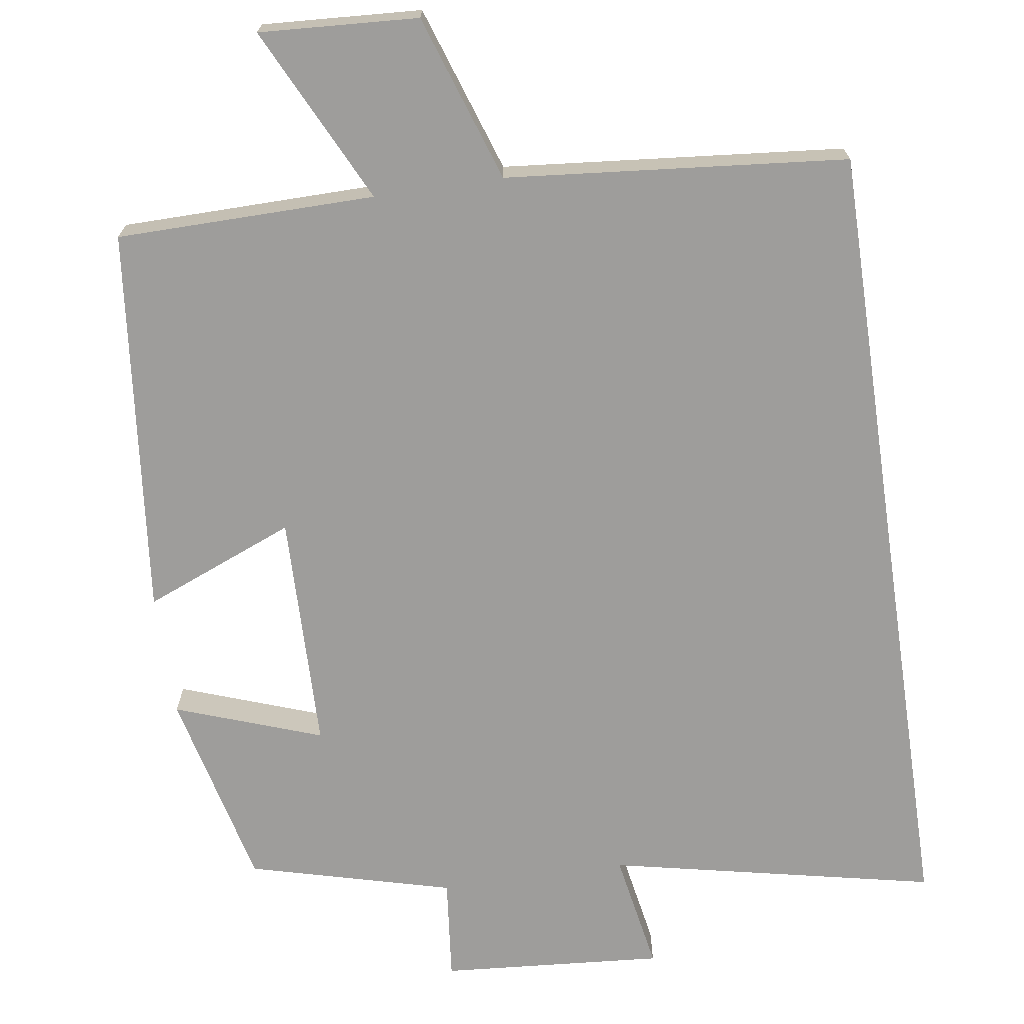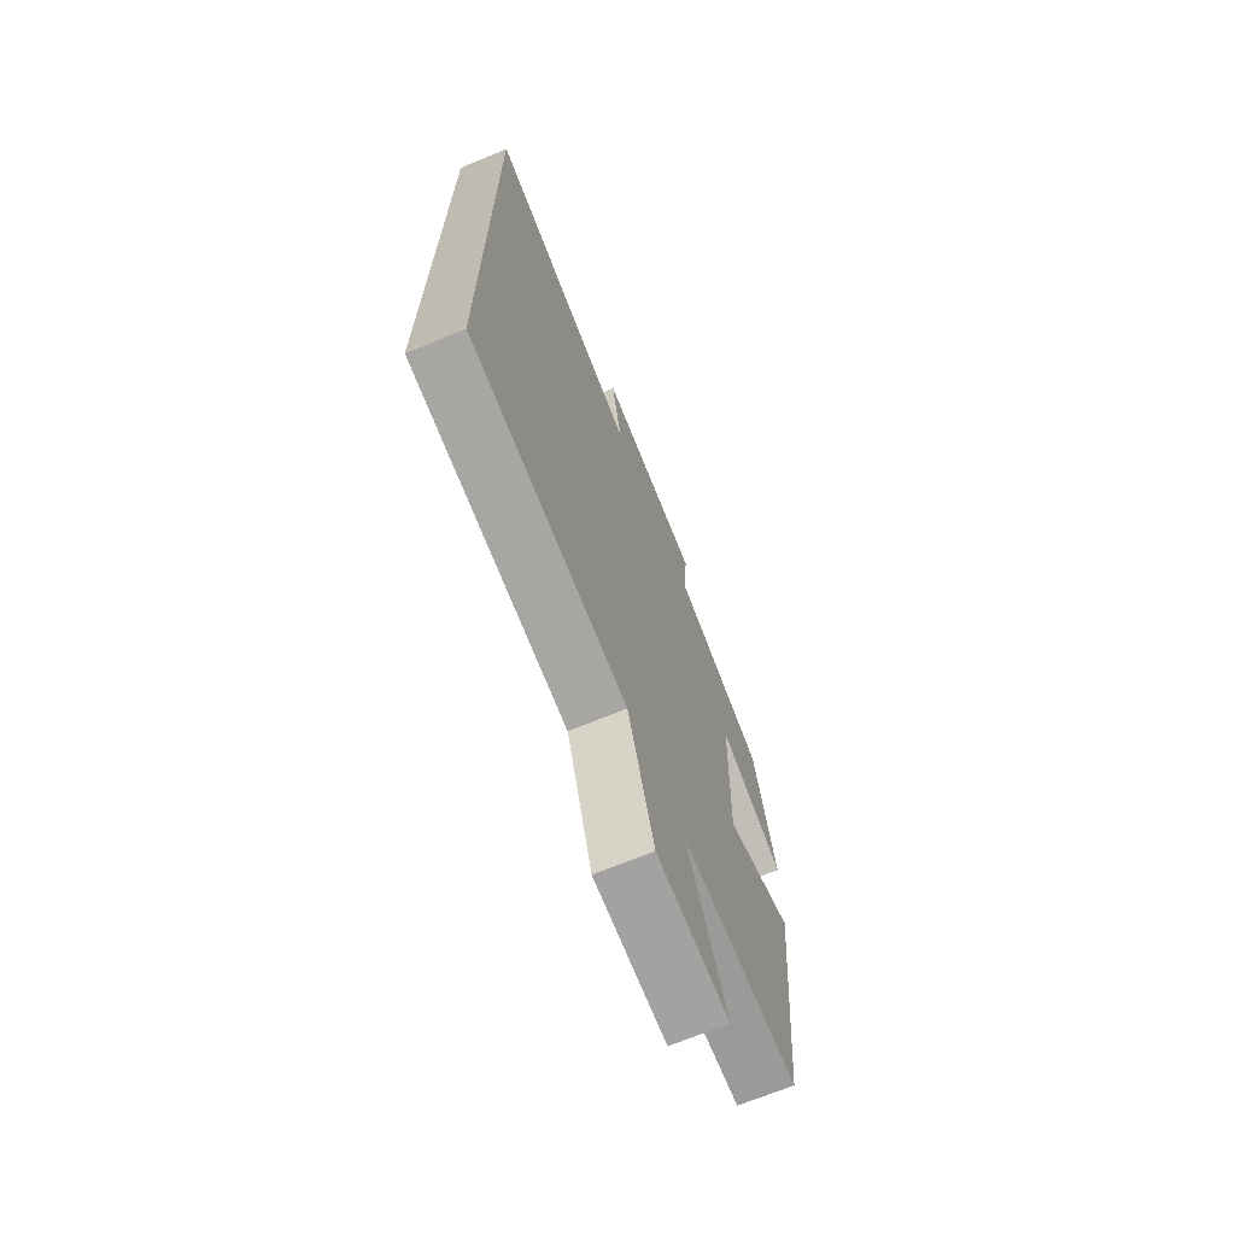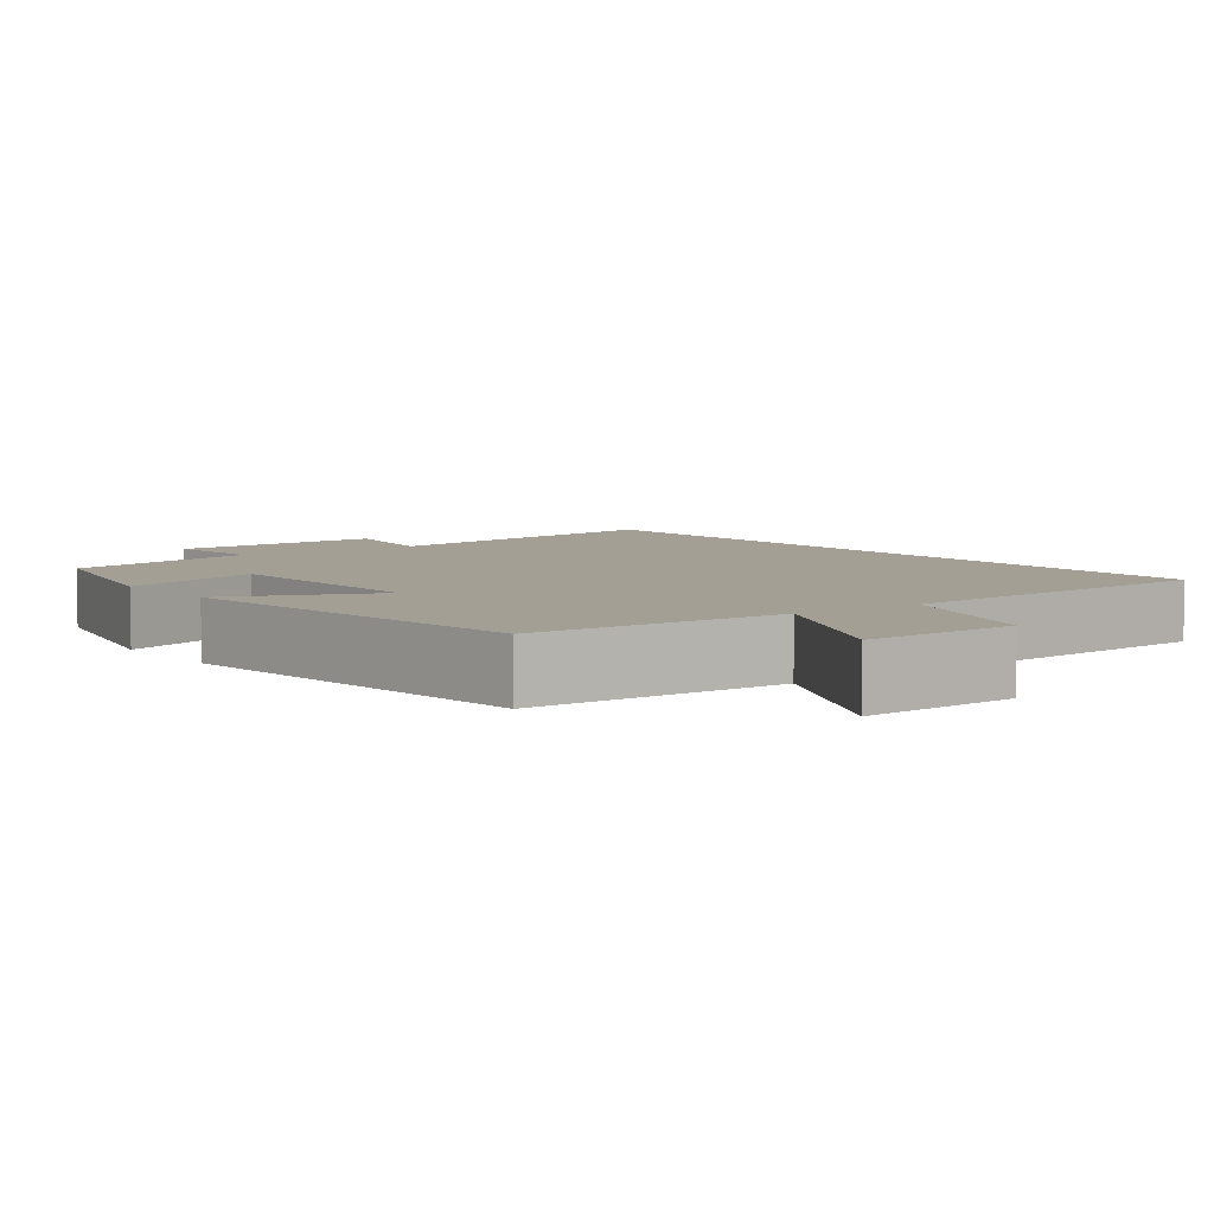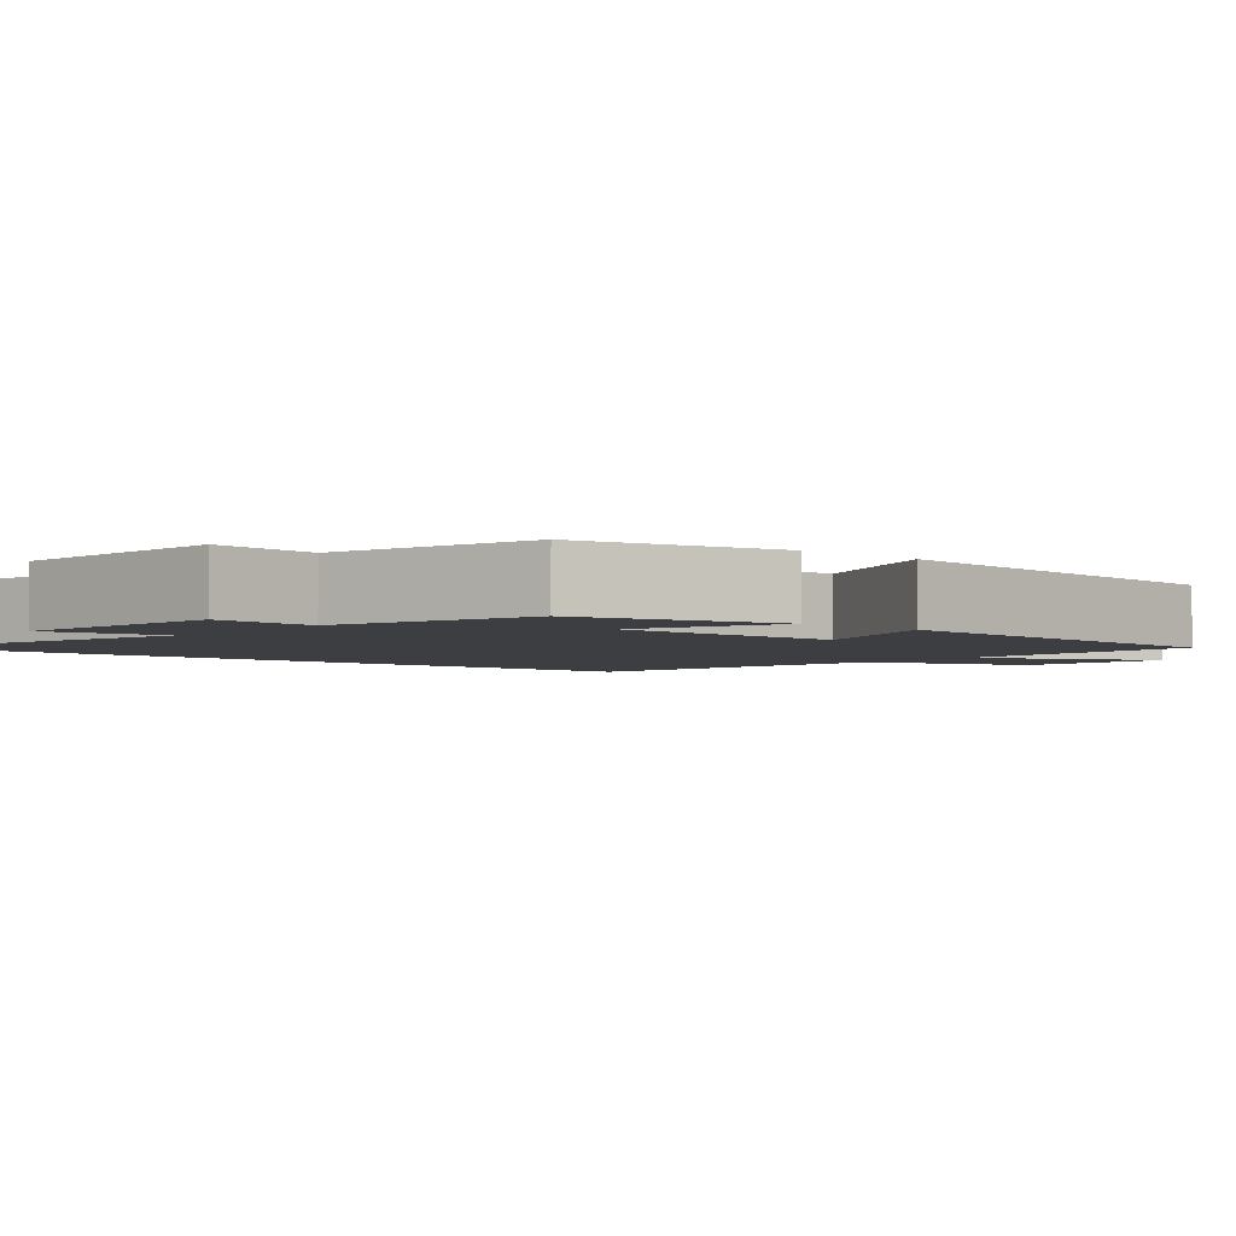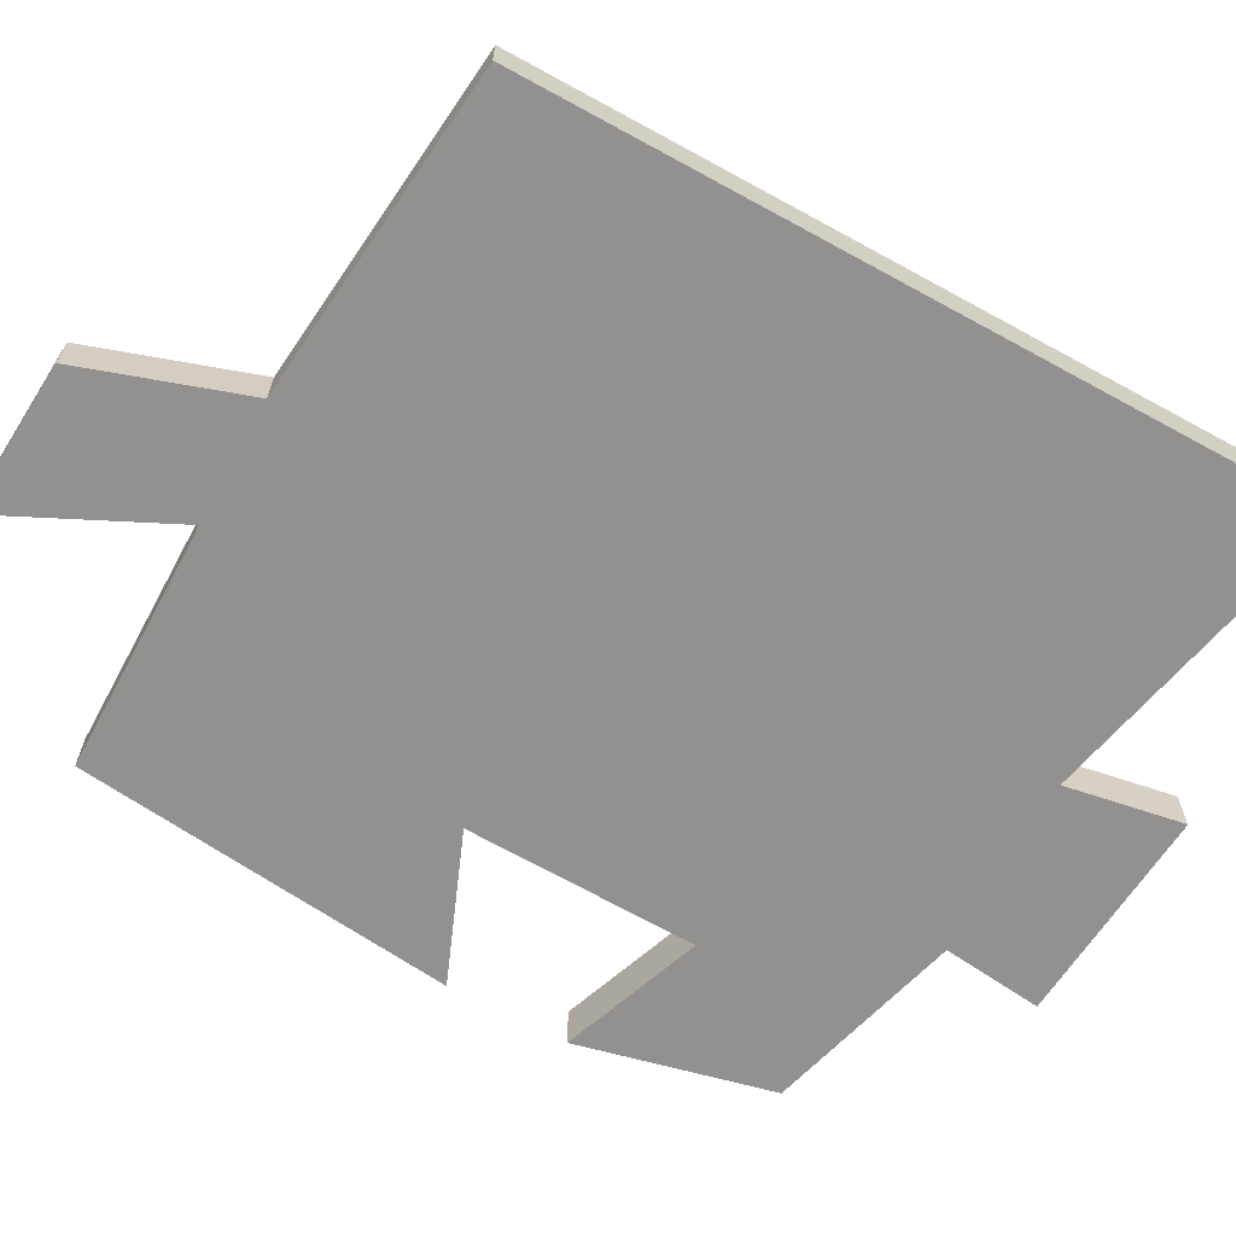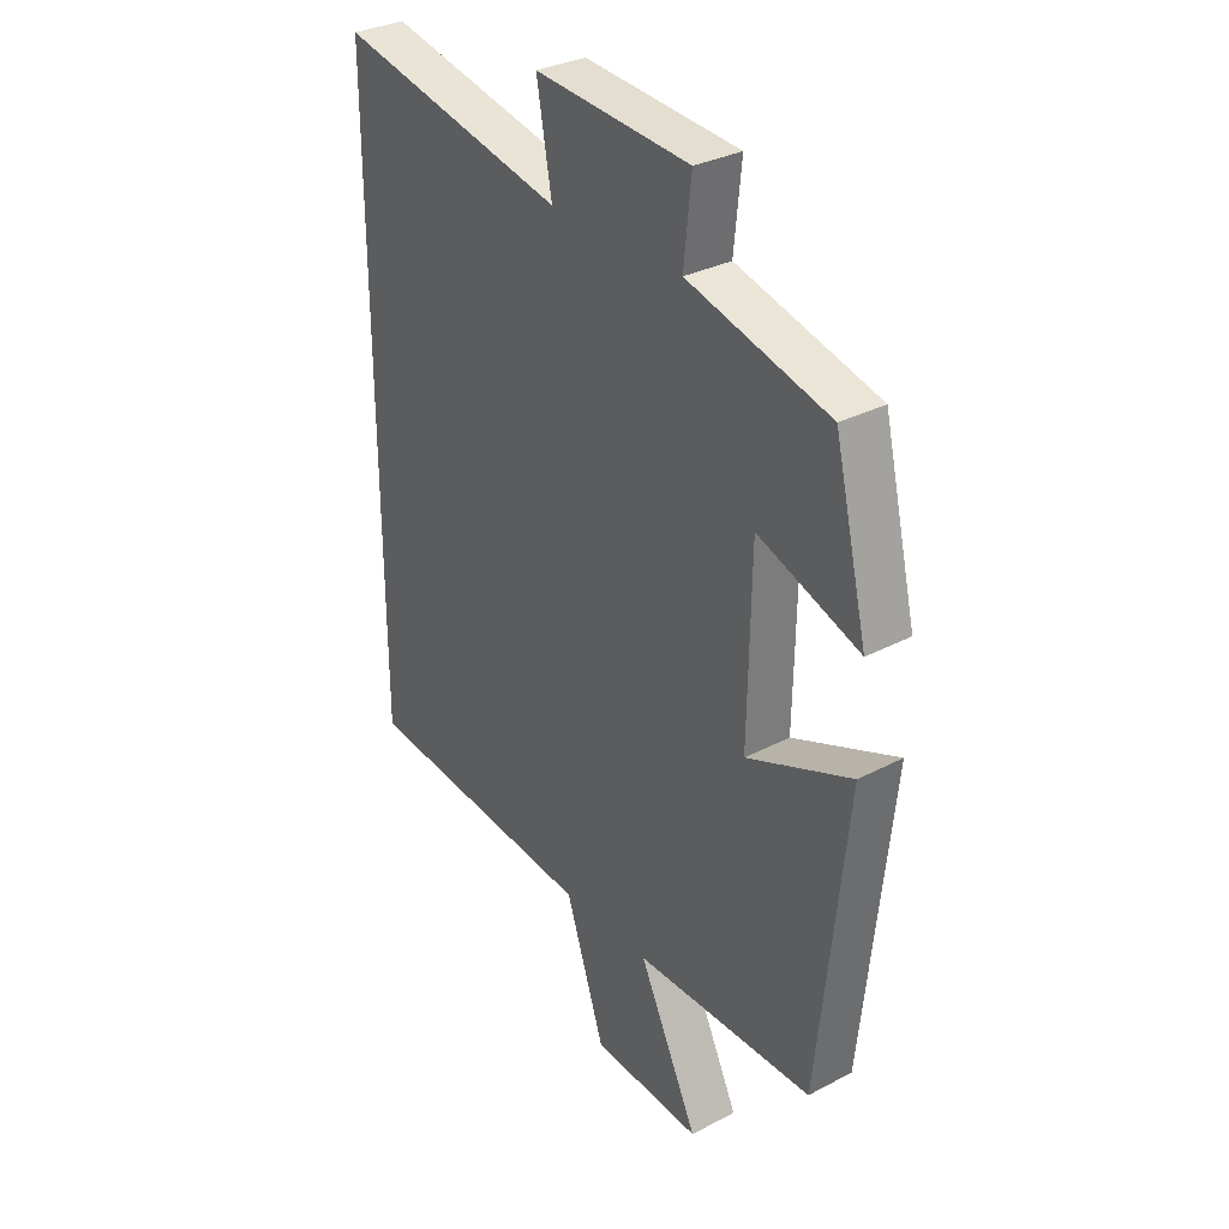
<metadata>
{"format":"obj","ext":"obj","renderer":"f3d","projection":"perspective","resolution":1024,"background":"white","views":[{"elev":-70.4,"azim":-171.6,"up":"+Y"},{"elev":-69.8,"azim":-67.7,"up":"+Z"},{"elev":5.4,"azim":143.6,"up":"+Y"},{"elev":-3.3,"azim":48.7,"up":"+Y"},{"elev":-66.1,"azim":-118.9,"up":"+Y"},{"elev":31.7,"azim":53.4,"up":"+Z"}]}
</metadata>
<code>
v 0.438 0.07 0.43
v 0.5 0.07 0.171
v 0.31 0.07 0.239
v 0.304 0.07 -0.071
v 0.5 0.07 0.009
v 0.447 0.07 -0.496
v 0.111 0.07 -0.5
v 0.222 0.07 -0.728
v 0.016 0.07 -0.716
v -0.057 0.07 -0.5
v -0.5 0.07 -0.459
v -0.5 0.07 0.59
v -0.075 0.07 0.5
v -0.103 0.07 0.656
v 0.187 0.07 0.634
v 0.173 0.07 0.5
v 0.438 0 0.43
v 0.5 0 0.171
v 0.31 0 0.239
v 0.304 0 -0.071
v 0.5 0 0.009
v 0.447 0 -0.496
v 0.111 0 -0.5
v 0.222 0 -0.728
v 0.016 0 -0.716
v -0.057 0 -0.5
v -0.5 0 -0.459
v -0.5 0 0.59
v -0.075 0 0.5
v -0.103 0 0.656
v 0.187 0 0.634
v 0.173 0 0.5
f 13 14 15 16
f 1 2 3
f 16 1 3
f 13 16 3
f 13 3 4
f 12 13 4
f 11 12 4
f 10 11 4
f 7 8 9 10
f 6 7 10
f 5 6 10
f 4 5 10
f 32 31 30 29
f 19 18 17
f 19 17 32
f 19 32 29
f 20 19 29
f 20 29 28
f 20 28 27
f 20 27 26
f 26 25 24 23
f 26 23 22
f 26 22 21
f 26 21 20
f 1 17 18 2
f 2 18 19 3
f 3 19 20 4
f 4 20 21 5
f 5 21 22 6
f 6 22 23 7
f 7 23 24 8
f 8 24 25 9
f 9 25 26 10
f 10 26 27 11
f 11 27 28 12
f 12 28 29 13
f 13 29 30 14
f 14 30 31 15
f 15 31 32 16
f 16 32 17 1

</code>
